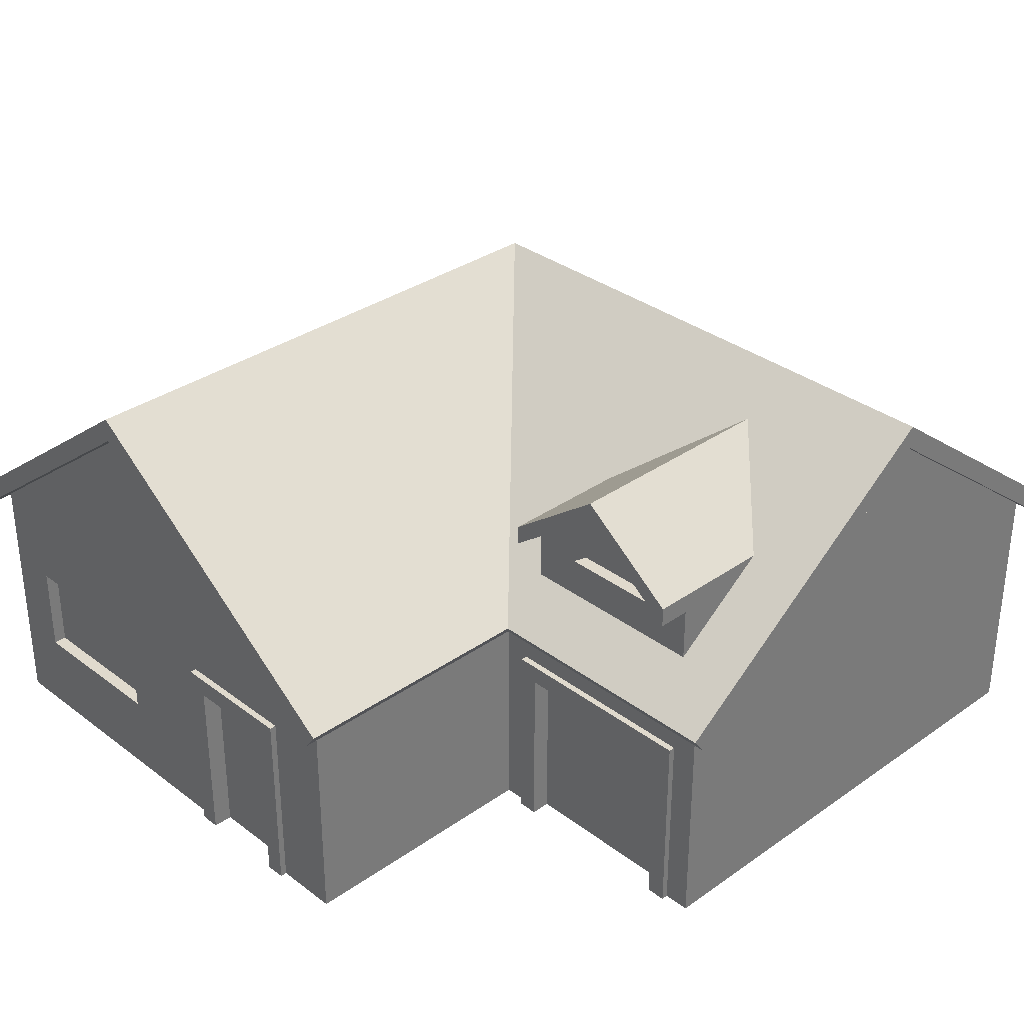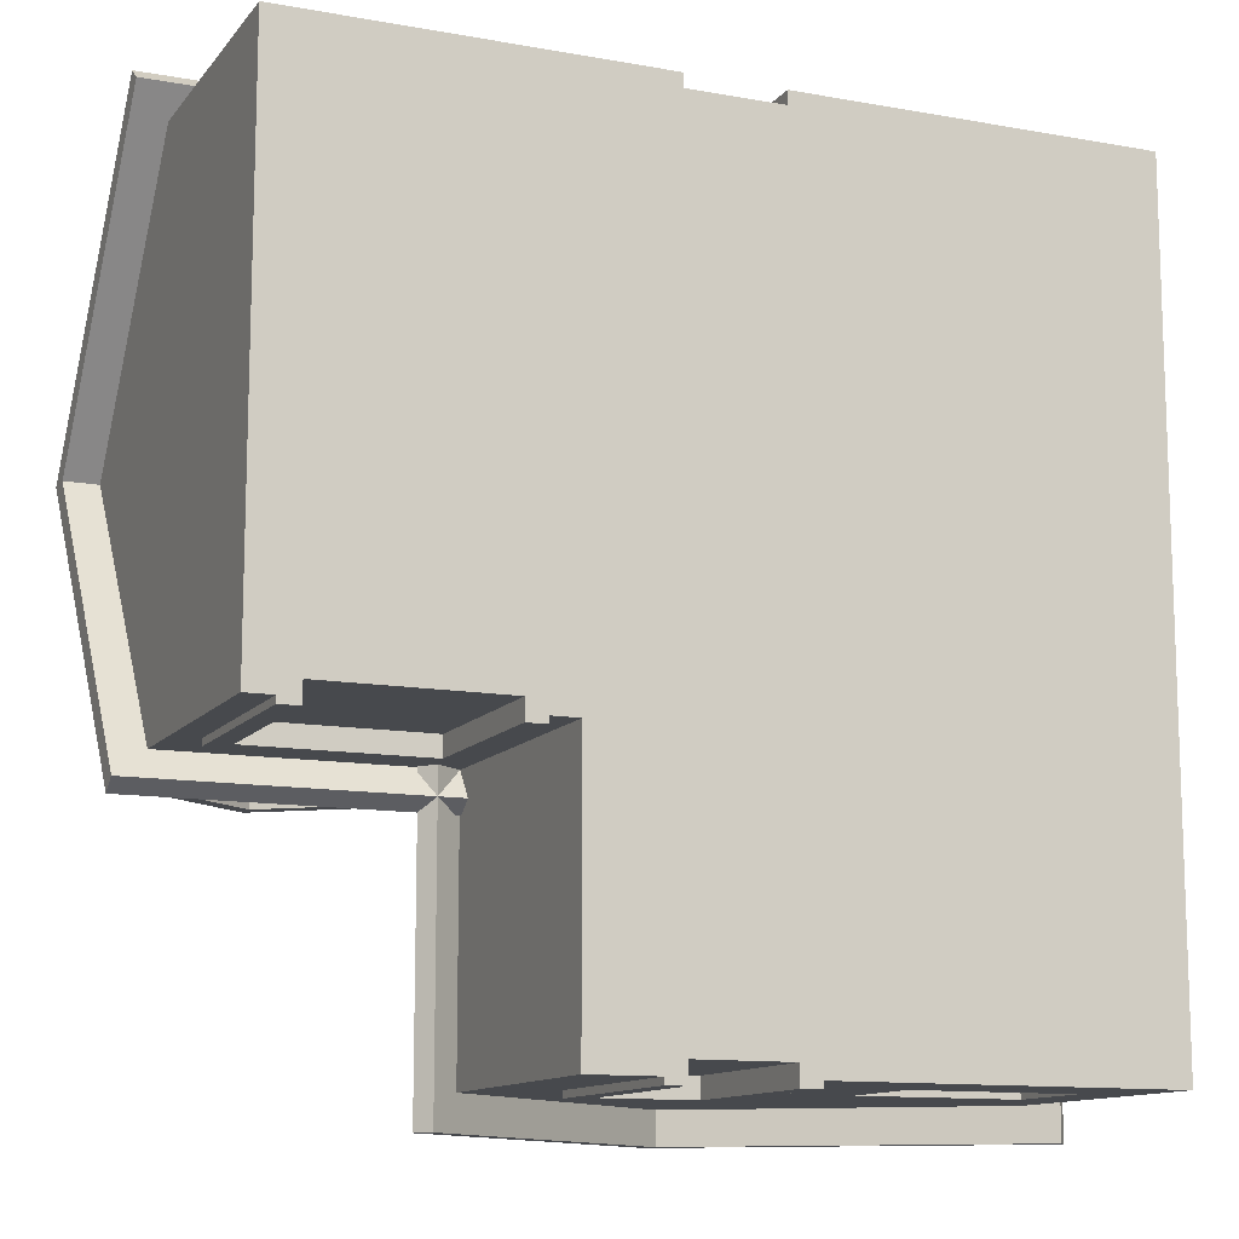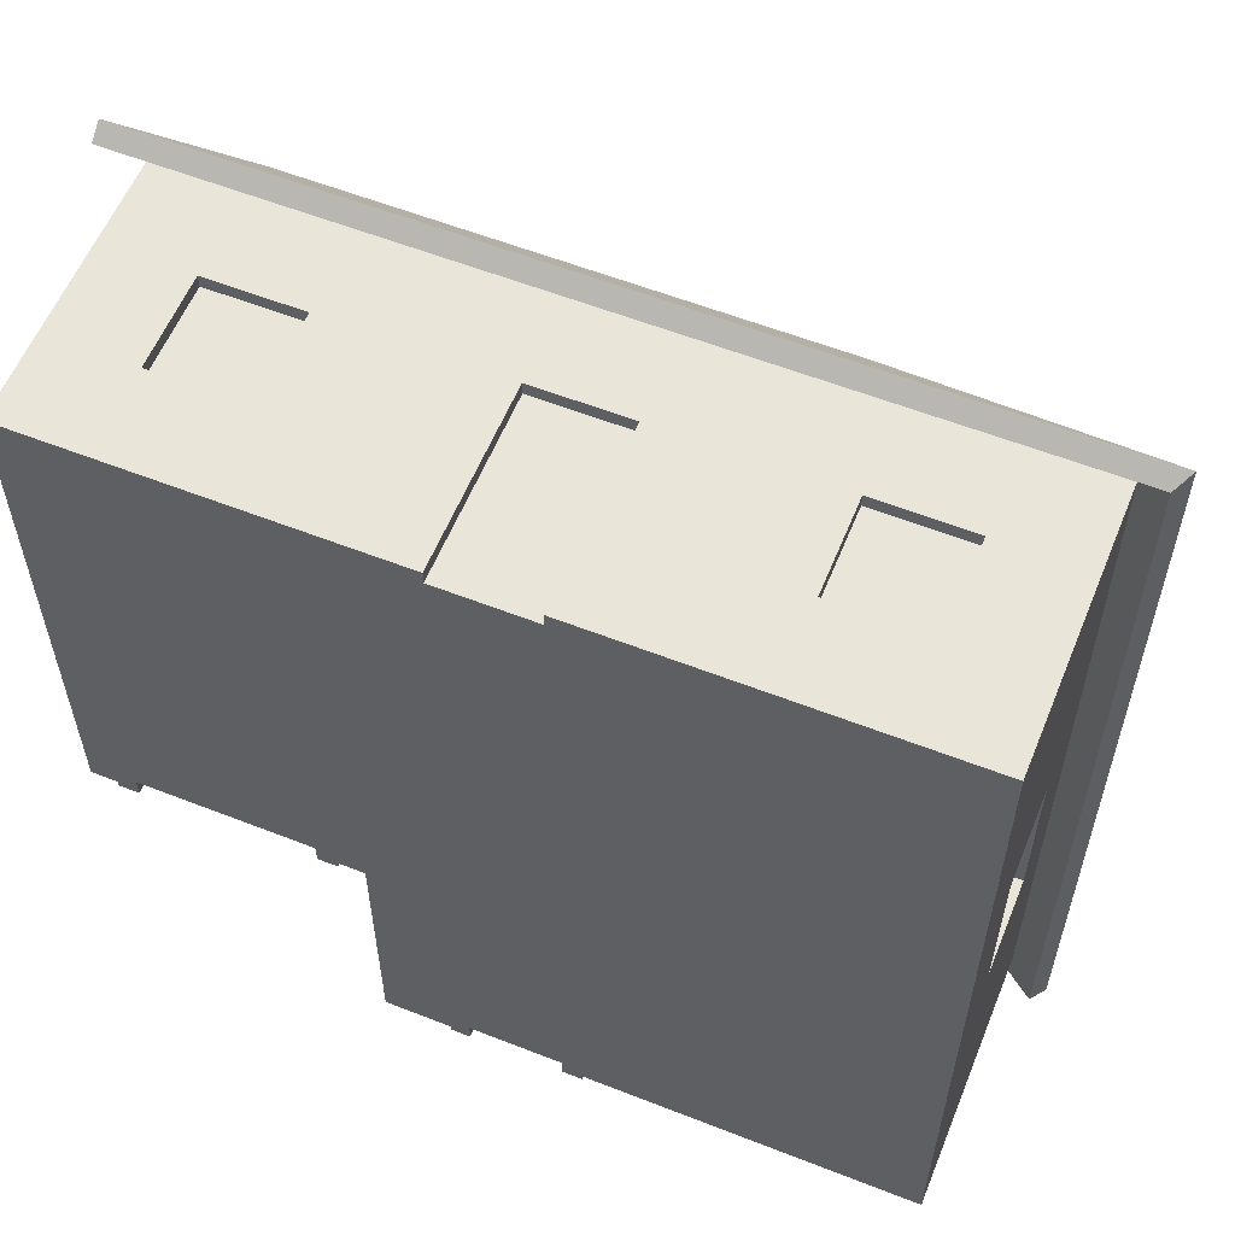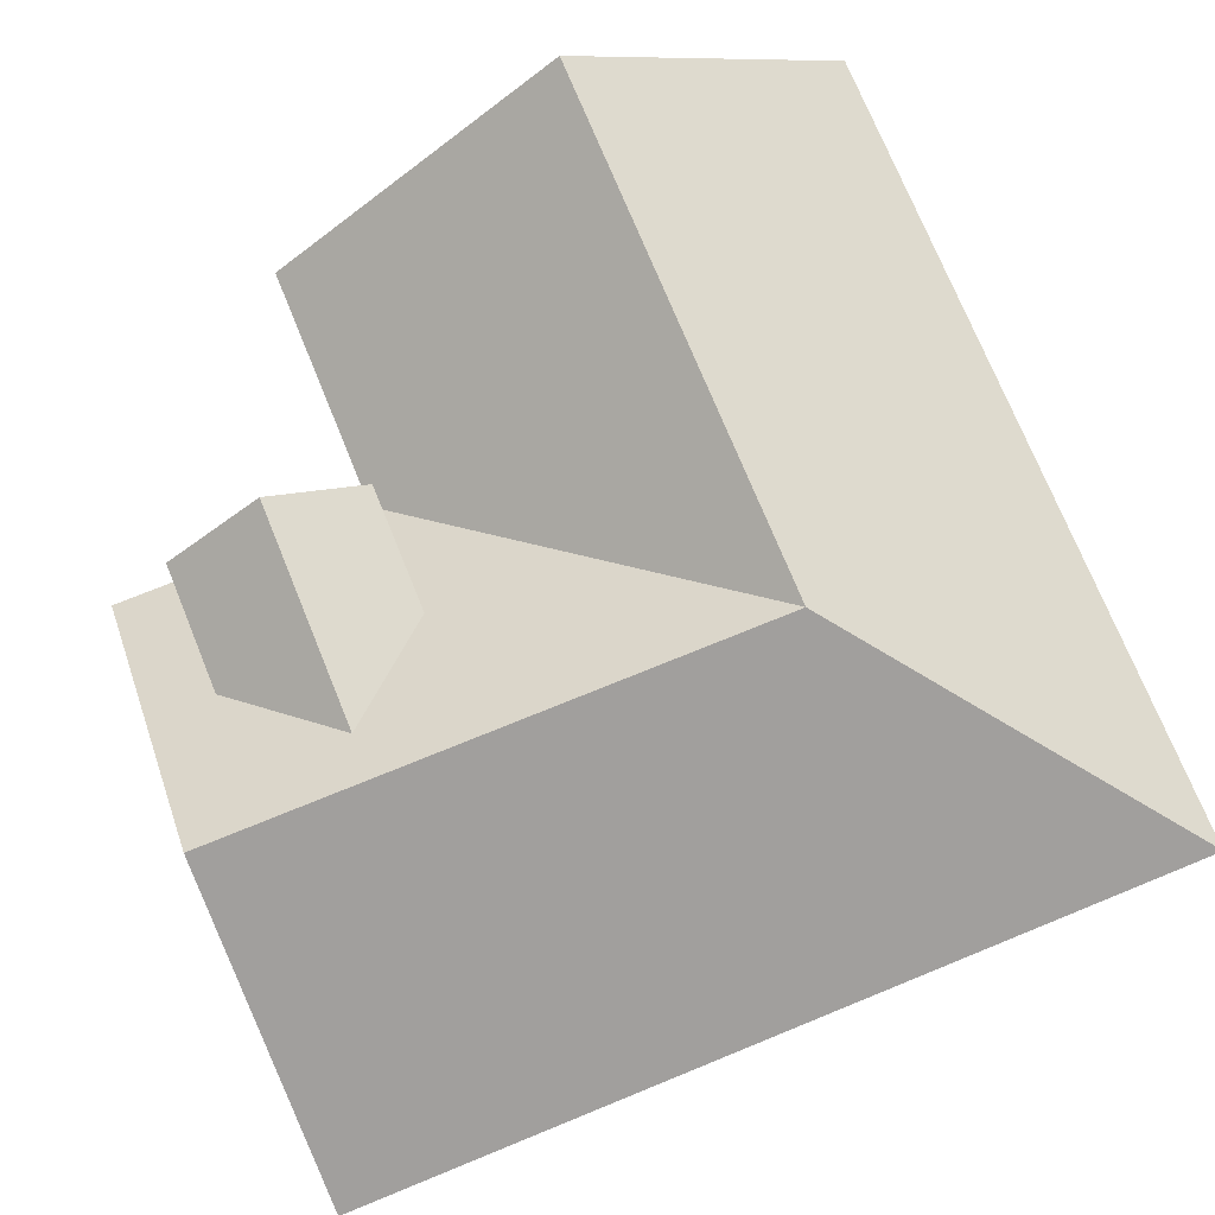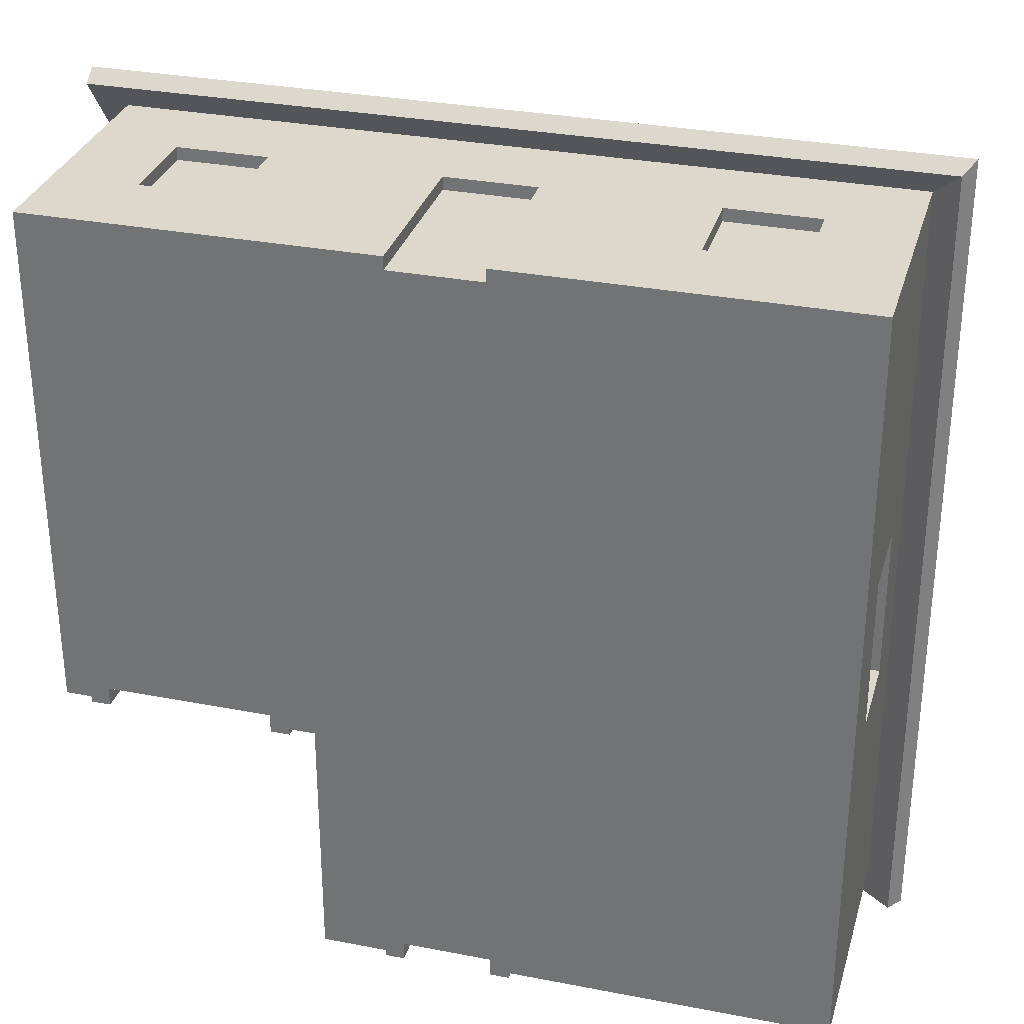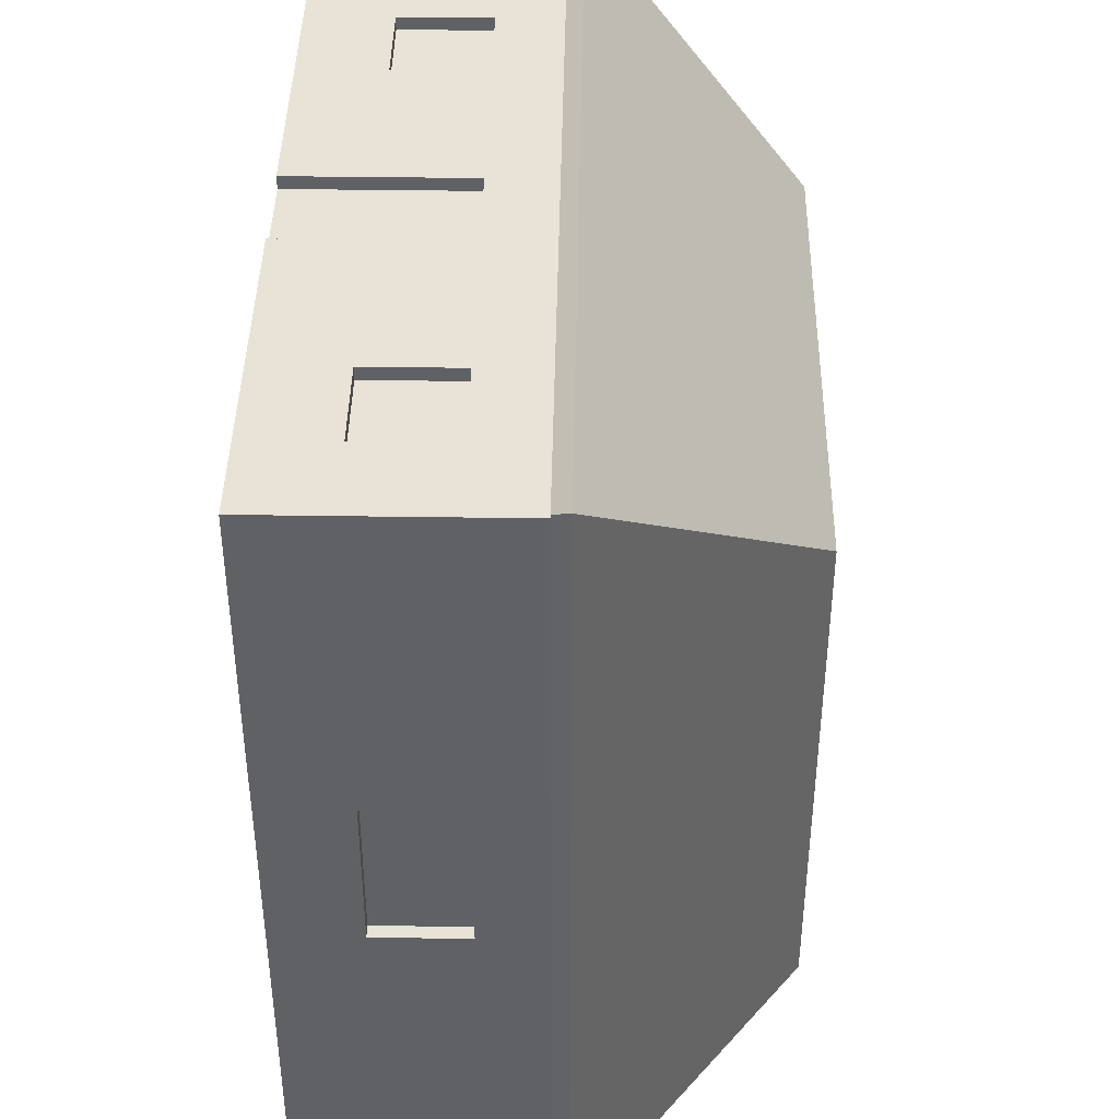
<metadata>
{"format":"obj","ext":"obj","renderer":"f3d","projection":"perspective","resolution":1024,"background":"white","views":[{"elev":33.1,"azim":-134.0,"up":"+Y"},{"elev":-12.1,"azim":-23.2,"up":"+Z"},{"elev":58.2,"azim":22.1,"up":"+Z"},{"elev":73.7,"azim":-22.2,"up":"+Y"},{"elev":31.2,"azim":15.4,"up":"+Z"},{"elev":41.9,"azim":91.0,"up":"+Z"}]}
</metadata>
<code>
o house_type05
v -2 0.1205 -0.617
v -2.253 0.1435 -0.617
v -2.276 0.1205 -0.617
v -2.276 0.2815 -0.617
v -2.253 0.2585 -0.617
v -2.023 0.2585 -0.617
v -2.023 0.1435 -0.617
v -2 0.2815 -0.617
v -2 0.1205 -0.64
v -2 0.2815 -0.64
v -2.276 0.2815 -0.64
v -2.276 0.1205 -0.64
v -1.966 0.086 -0.64
v -2.311 0.086 -0.64
v -2.311 0.316 -0.64
v -1.966 0.316 -0.64
v -1.908 0.1205 -0.08809
v -1.931 0.1205 -0.08809
v -1.908 0.2815 -0.08809
v -1.931 0.2815 -0.08809
v -1.908 0.1205 0.1879
v -1.931 0.1205 0.1879
v -1.931 0.2585 -0.0651
v -1.931 0.2815 0.1879
v -1.931 0.2585 0.1649
v -1.931 0.1435 0.1649
v -1.931 0.1435 -0.0651
v -1.908 0.086 -0.1226
v -1.908 0.316 -0.1226
v -1.908 0.316 0.2223
v -1.908 0.2815 0.1879
v -1.908 0.086 0.2223
v -2.483 0.316 -0.6515
v -2.483 -0.02898 -0.6515
v -2.483 0.316 -0.64
v -2.483 -0.02898 -0.64
v -2.483 0.02851 -0.64
v -2.713 -0.02898 -0.6515
v -2.713 0.316 -0.6515
v -2.713 -0.02898 -0.64
v -2.713 0.316 -0.64
v -2.713 0.02851 -0.64
v -2.518 -0.02898 -0.6515
v -2.518 0.2815 -0.6515
v -2.518 -0.02898 -0.617
v -2.518 0.2815 -0.617
v -2.679 0.2815 -0.6515
v -2.679 -0.02898 -0.6515
v -2.679 0.2815 -0.617
v -2.679 -0.02898 -0.617
v -1.908 -0.02898 -0.64
v -1.908 0.02851 -0.64
v -2.828 -0.02898 -0.64
v -2.828 0.02851 -0.64
v -1.908 0.02851 0.7397
v -1.908 -0.02898 0.7397
v -2.253 0.086 0.7397
v -2.058 0.1205 0.7397
v -2.023 0.086 0.7397
v -2.023 0.316 0.7397
v -2.058 0.2815 0.7397
v -2.219 0.2815 0.7397
v -2.219 0.1205 0.7397
v -2.253 0.316 0.7397
v -2.219 0.2815 0.7168
v -2.219 0.1205 0.7168
v -2.058 0.2815 0.7168
v -2.058 0.1205 0.7168
v -2.081 0.1435 0.7168
v -2.081 0.2585 0.7168
v -2.196 0.2585 0.7168
v -2.196 0.1435 0.7168
v -2.828 -0.02898 -0.1801
v -2.828 0.02851 -0.1801
v -2.874 0.316 -0.1916
v -2.874 -0.02898 -0.1916
v -2.874 0.316 -0.1801
v -2.874 -0.02898 -0.1801
v -2.874 0.02851 -0.1801
v -3.242 -0.02898 -0.1916
v -3.208 -0.02898 -0.1916
v -3.242 0.316 -0.1916
v -3.208 0.2815 -0.1916
v -2.909 0.2815 -0.1916
v -2.909 -0.02898 -0.1916
v -3.208 0.2815 -0.1571
v -3.208 -0.02898 -0.1571
v -3.242 0.316 -0.1801
v -2.909 -0.02898 -0.1571
v -2.909 0.2815 -0.1571
v -3.242 -0.02898 -0.1801
v -3.242 0.02851 -0.1801
v -3.288 -0.02898 -0.1801
v -3.288 0.02851 -0.1801
v -2.679 0.2815 0.7168
v -2.679 -0.02898 0.7168
v -2.679 0.2815 0.7397
v -2.679 -0.02898 0.7397
v -2.518 0.2815 0.7397
v -2.518 0.2815 0.7168
v -2.518 -0.02898 0.7168
v -2.518 -0.02898 0.7397
v -2.968 0.562 -0.1548
v -2.968 0.562 -0.1318
v -3.149 0.562 -0.1548
v -3.149 0.562 -0.1318
v -3.058 0.6295 -0.1318
v -3.058 0.6295 -0.1548
v -3.185 0.539 -0.1548
v -2.932 0.539 -0.1548
v -3.185 0.5639 -0.1548
v -3.058 0.6581 -0.1548
v -2.932 0.5639 -0.1548
v -3.288 -0.02898 0.7397
v -2.483 0.02851 0.7397
v -2.483 0.316 0.7397
v -2.713 0.316 0.7397
v -2.713 0.02851 0.7397
v -3.288 0.02851 0.7397
v -3.139 0.1205 0.7168
v -3.001 0.1435 0.7168
v -2.978 0.1205 0.7168
v -2.978 0.2815 0.7168
v -3.001 0.2585 0.7168
v -3.116 0.2585 0.7168
v -3.116 0.1435 0.7168
v -3.139 0.2815 0.7168
v -3.173 0.086 0.7397
v -2.978 0.1205 0.7397
v -2.943 0.086 0.7397
v -2.943 0.316 0.7397
v -2.978 0.2815 0.7397
v -3.139 0.2815 0.7397
v -3.139 0.1205 0.7397
v -3.173 0.316 0.7397
v -2.621 0.02851 -0.617
v -2.575 0.02851 -0.617
v -2.621 0.224 -0.617
v -2.575 0.224 -0.617
v -2.955 0.178 -0.1571
v -2.955 0.224 -0.1571
v -3.15 0.178 -0.1571
v -3.15 0.224 -0.1571
v -1.842 0.424 -0.6975
v -1.842 0.424 0.8064
v -2.368 0.819 -0.6975
v -2.368 0.819 0.2798
v -2.368 0.7759 -0.64
v -2.368 0.7759 -0.6975
v -2.828 0.4309 -0.64
v -2.874 0.3964 -0.6975
v -2.828 0.4309 -0.2376
v -2.837 0.424 -0.2468
v -2.874 0.3964 -0.2261
v -2.828 0.4309 -0.1801
v -2.874 0.3964 -0.1801
v -2.895 0.424 -0.6975
v -1.862 0.3964 -0.6975
v -2.895 0.424 -0.2468
v -1.862 0.3964 0.7857
v -1.908 0.4309 -0.64
v -1.908 0.4309 0.7397
v -2.895 0.424 -0.1893
v -2.895 0.424 -0.1801
v -2.886 0.4309 -0.1801
v -2.886 0.493 -0.1548
v -3.231 0.493 -0.1548
v -3.346 0.424 -0.2468
v -2.886 0.6215 0.01654
v -3.058 0.75 0.1879
v -3.346 0.819 0.2798
v -2.886 0.587 -0.02945
v -3.231 0.6215 0.01654
v -3.231 0.587 -0.02945
v -2.828 0.424 -0.2468
v -3.288 0.4309 -0.1801
v -3.346 0.3964 -0.2261
v -3.346 0.7759 0.2798
v -3.288 0.7759 0.2798
v -2.828 0.3964 -0.2261
v -3.231 0.587 -0.2123
v -3.231 0.6215 -0.2123
v -3.231 0.587 -0.1548
v -3.058 0.75 -0.2123
v -2.886 0.6215 -0.2123
v -2.886 0.587 -0.2123
v -2.886 0.587 -0.1548
v -3.058 0.7155 -0.2123
v -3.058 0.7155 -0.1548
v -3.346 0.3964 0.7857
v -3.346 0.424 0.8064
v -3.288 0.4309 0.7397
f 3 2 1
f 2 3 4
f 2 4 5
f 5 4 6
f 7 1 2
f 1 7 8
f 8 7 6
f 8 6 4
f 1 10 9
f 10 1 8
f 4 12 11
f 12 4 3
f 12 1 9
f 1 12 3
f 14 12 13
f 12 14 15
f 12 15 11
f 11 15 10
f 9 13 12
f 13 9 16
f 16 9 10
f 16 10 15
f 4 10 8
f 10 4 11
f 19 18 17
f 18 19 20
f 18 21 17
f 21 18 22
f 20 23 18
f 23 20 24
f 23 24 25
f 25 24 26
f 27 18 23
f 18 27 22
f 22 27 26
f 22 26 24
f 29 19 28
f 19 29 30
f 19 30 31
f 31 30 21
f 17 28 19
f 28 17 32
f 32 17 21
f 32 21 30
f 24 21 22
f 21 24 31
f 31 20 19
f 20 31 24
f 35 34 33
f 34 35 36
f 36 35 37
f 40 39 38
f 39 40 41
f 41 40 42
f 45 44 43
f 44 45 46
f 39 35 33
f 35 39 41
f 49 48 47
f 48 49 50
f 49 44 46
f 44 49 47
f 39 48 38
f 48 39 47
f 47 39 44
f 33 44 39
f 34 44 33
f 44 34 43
f 36 52 51
f 52 36 37
f 54 40 53
f 40 54 42
f 55 51 52
f 51 55 56
f 59 58 57
f 58 59 60
f 58 60 61
f 61 60 62
f 63 57 58
f 57 63 64
f 64 63 62
f 64 62 60
f 62 66 65
f 66 62 63
f 62 67 61
f 67 62 65
f 58 67 68
f 67 58 61
f 68 63 58
f 63 68 66
f 68 69 66
f 69 68 67
f 69 67 70
f 70 67 71
f 72 66 69
f 66 72 65
f 65 72 71
f 65 71 67
f 73 54 53
f 54 73 74
f 77 76 75
f 76 77 78
f 78 77 79
f 82 81 80
f 81 82 83
f 83 82 84
f 75 84 82
f 76 84 75
f 84 76 85
f 86 81 83
f 81 86 87
f 82 77 75
f 77 82 88
f 89 84 85
f 84 89 90
f 91 82 80
f 82 91 88
f 88 91 92
f 94 91 93
f 91 94 92
f 86 84 90
f 84 86 83
f 78 74 73
f 74 78 79
f 97 96 95
f 96 97 98
f 97 100 99
f 100 97 95
f 102 100 101
f 100 102 99
f 105 104 103
f 104 105 106
f 106 108 107
f 108 106 105
f 111 110 109
f 110 111 105
f 105 111 108
f 108 111 112
f 103 110 105
f 110 103 113
f 113 103 108
f 113 108 112
f 107 103 104
f 103 107 108
f 114 96 98
f 96 114 73
f 96 73 40
f 73 114 78
f 78 114 76
f 76 114 89
f 89 114 87
f 87 114 81
f 81 114 91
f 91 114 93
f 80 81 91
f 85 76 89
f 53 40 73
f 38 96 40
f 48 96 38
f 50 96 48
f 45 101 50
f 45 102 101
f 34 102 45
f 36 102 34
f 36 56 102
f 56 36 51
f 50 101 96
f 43 34 45
f 55 102 56
f 102 55 115
f 102 115 99
f 99 115 116
f 99 116 97
f 117 97 116
f 118 97 117
f 97 118 98
f 119 98 118
f 98 119 114
f 114 94 93
f 94 114 119
f 122 121 120
f 121 122 123
f 121 123 124
f 124 123 125
f 126 120 121
f 120 126 127
f 127 126 125
f 127 125 123
f 130 129 128
f 129 130 131
f 129 131 132
f 132 131 133
f 134 128 129
f 128 134 135
f 135 134 133
f 135 133 131
f 133 120 127
f 120 133 134
f 122 134 129
f 134 122 120
f 133 123 132
f 123 133 127
f 129 123 122
f 123 129 132
f 5 7 2
f 7 5 6
f 25 27 23
f 27 25 26
f 138 137 136
f 137 138 139
f 70 72 69
f 72 70 71
f 142 141 140
f 141 142 143
f 107 104 106
f 124 126 121
f 126 124 125
f 50 136 45
f 136 50 49
f 136 49 138
f 138 49 139
f 137 45 136
f 45 137 46
f 46 137 139
f 46 139 49
f 87 142 89
f 142 87 86
f 89 142 140
f 142 86 143
f 140 90 89
f 90 143 86
f 90 140 141
f 90 141 143
f 100 96 101
f 96 100 95
f 146 145 144
f 145 146 147
f 150 149 148
f 149 150 151
f 151 150 152
f 151 152 153
f 151 153 154
f 156 154 155
f 157 149 151
f 149 157 146
f 144 149 146
f 149 144 158
f 157 147 146
f 147 157 159
f 162 161 160
f 161 158 160
f 158 161 149
f 149 161 148
f 144 160 158
f 160 144 145
f 156 163 154
f 163 156 164
f 159 151 154
f 151 159 157
f 164 165 163
f 159 166 147
f 166 159 167
f 167 159 168
f 169 147 166
f 170 147 169
f 147 170 171
f 171 167 168
f 169 166 172
f 171 170 173
f 171 173 174
f 171 174 167
f 152 175 153
f 176 163 165
f 177 163 176
f 163 177 154
f 177 176 178
f 178 176 179
f 154 180 155
f 153 180 154
f 180 153 175
f 168 154 177
f 154 168 159
f 183 182 181
f 182 183 173
f 173 183 174
f 182 170 184
f 170 182 173
f 169 186 185
f 186 169 187
f 187 169 172
f 182 188 181
f 188 182 184
f 185 188 184
f 188 185 186
f 185 170 169
f 170 185 184
f 183 188 189
f 188 183 181
f 189 186 187
f 186 189 188
f 145 190 160
f 190 145 191
f 147 191 145
f 191 147 171
f 177 171 168
f 171 177 178
f 171 178 190
f 171 190 191
f 190 162 160
f 162 190 192
f 178 192 190
f 192 178 179
f 150 42 54
f 42 150 41
f 41 150 35
f 35 150 15
f 15 150 16
f 52 13 161
f 13 52 14
f 161 13 16
f 161 16 150
f 161 150 148
f 37 14 52
f 14 37 35
f 14 35 15
f 161 29 52
f 29 161 162
f 29 162 30
f 30 162 32
f 52 28 55
f 28 52 29
f 55 28 32
f 55 32 162
f 176 92 94
f 92 176 88
f 88 176 77
f 77 176 156
f 156 176 164
f 164 176 165
f 77 74 79
f 74 77 155
f 155 77 156
f 74 150 54
f 150 74 175
f 175 74 180
f 180 74 155
f 152 150 175
f 153 175 152
f 119 176 94
f 176 119 179
f 179 119 192
f 172 166 187
f 167 109 166
f 109 167 183
f 109 183 111
f 111 183 112
f 112 183 189
f 166 110 187
f 110 166 109
f 187 110 113
f 187 112 189
f 187 113 112
f 174 183 167
f 55 59 115
f 59 55 162
f 59 162 60
f 60 162 64
f 64 162 116
f 116 162 117
f 117 162 131
f 131 162 135
f 119 128 192
f 128 119 130
f 192 128 135
f 192 135 162
f 118 130 119
f 130 118 117
f 130 117 131
f 115 57 116
f 57 115 59
f 116 57 64

</code>
